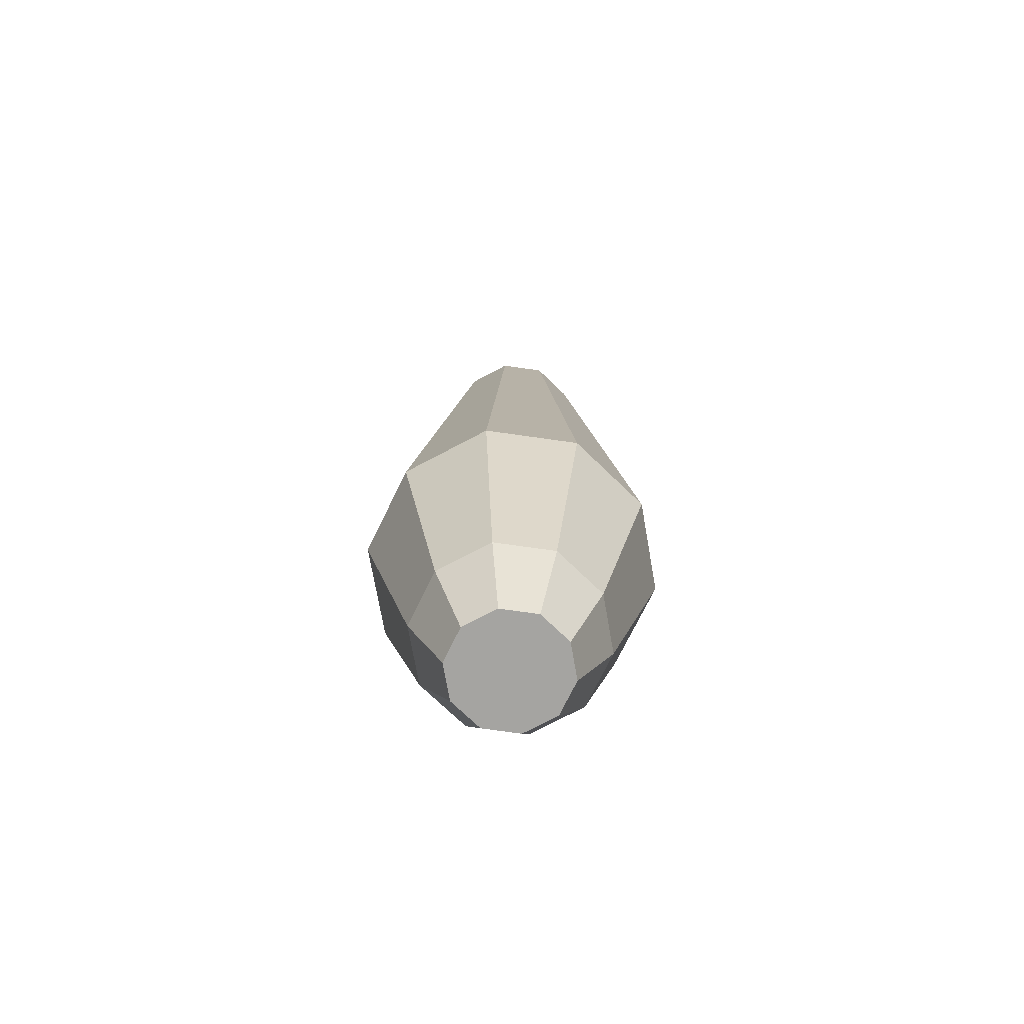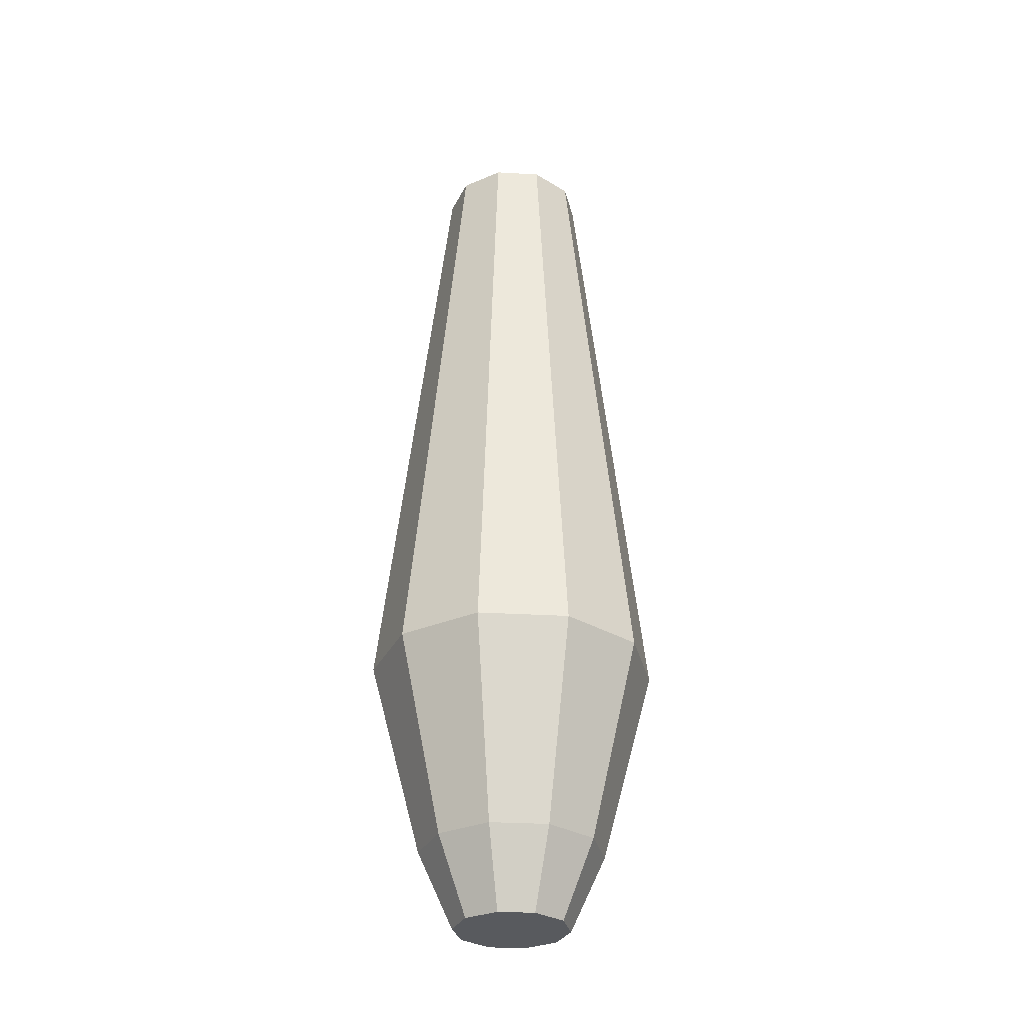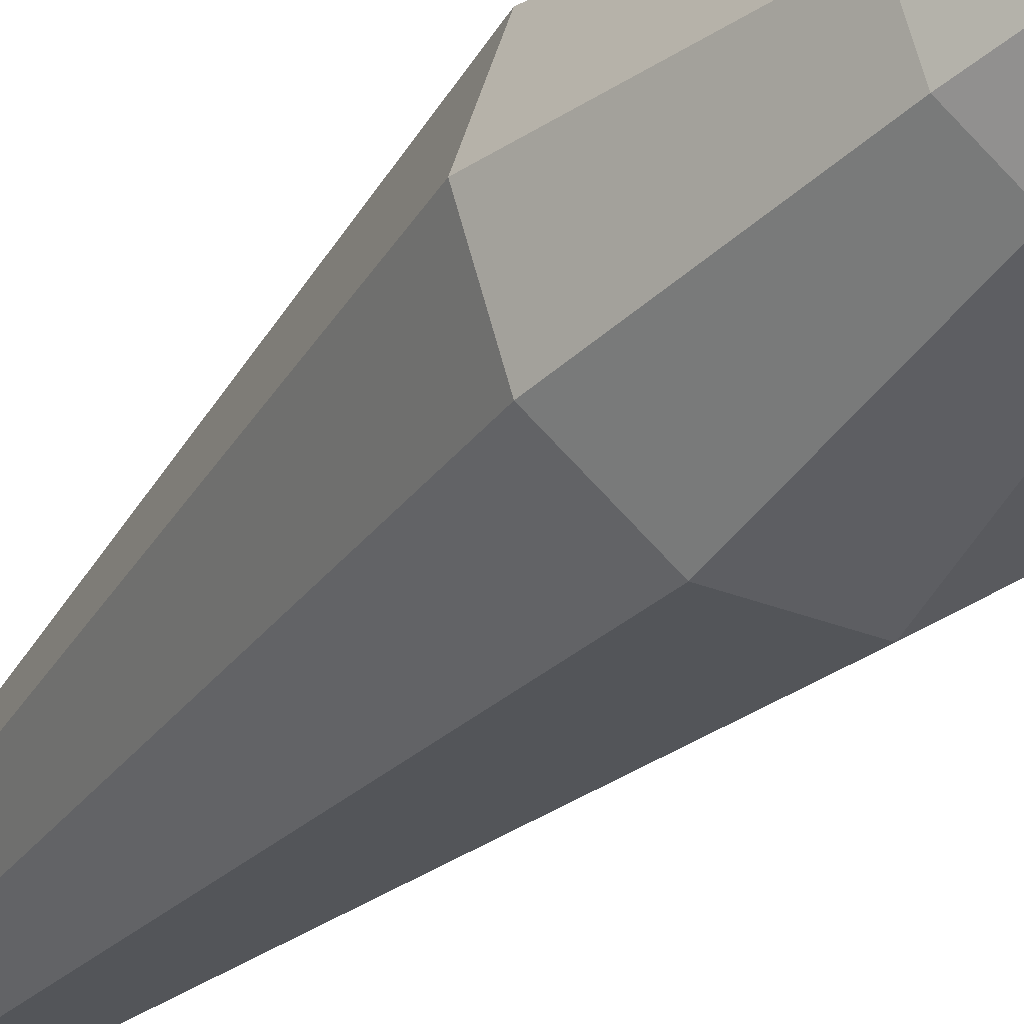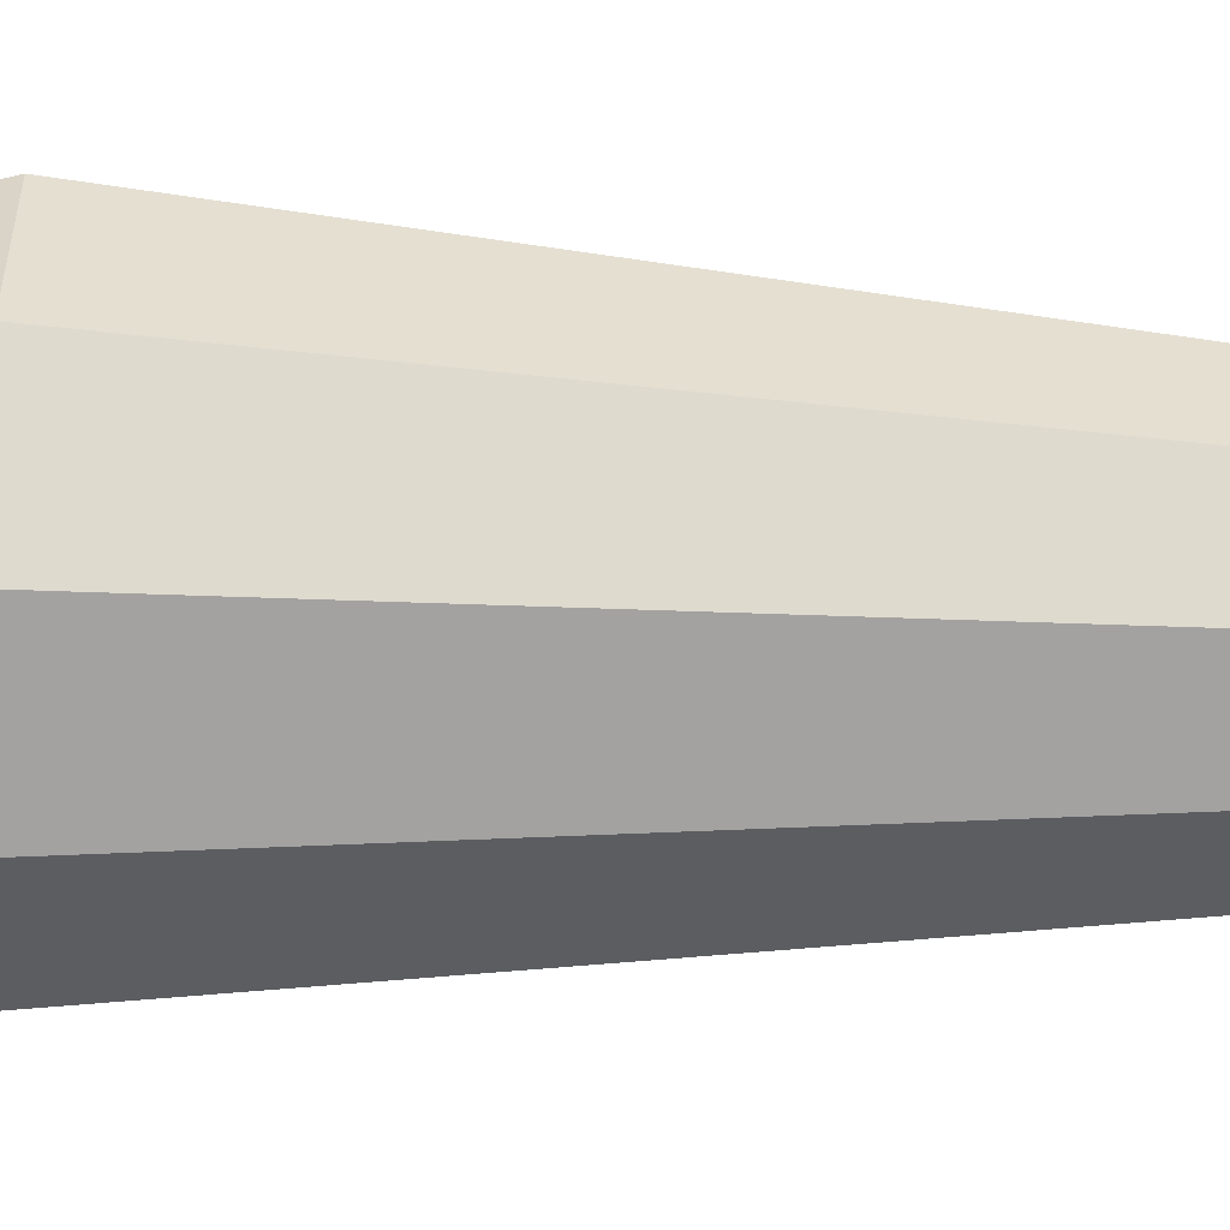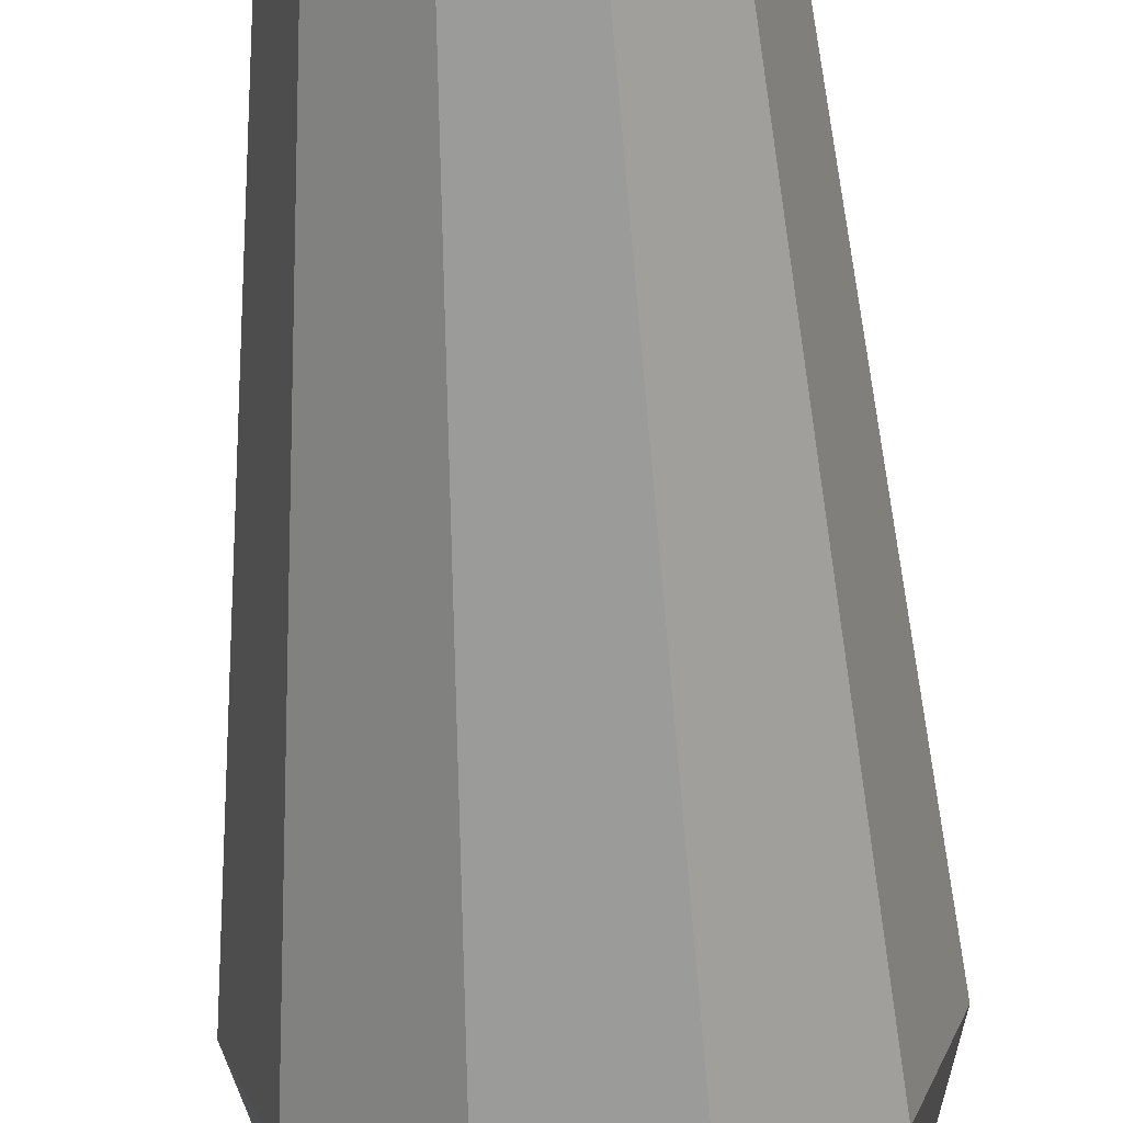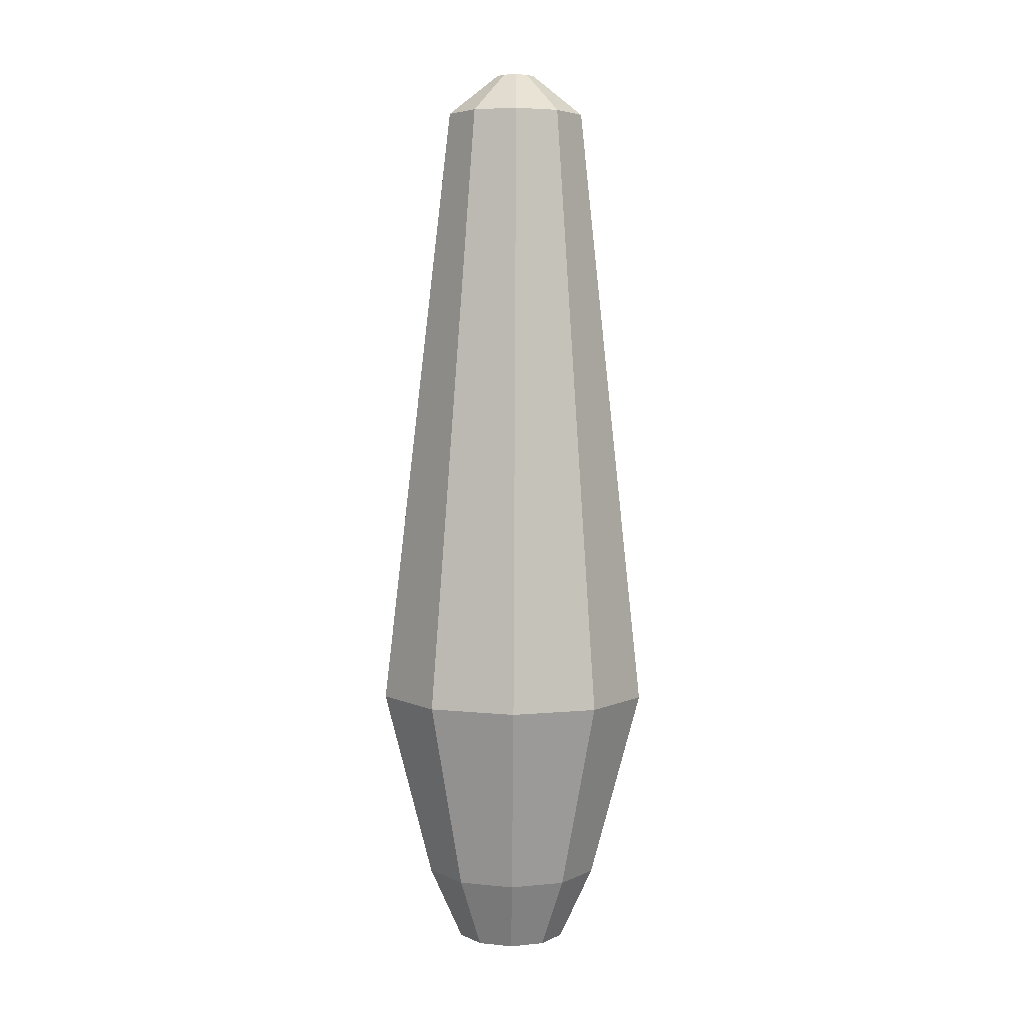
<metadata>
{"format":"obj","ext":"obj","renderer":"f3d","projection":"perspective","resolution":1024,"background":"white","views":[{"elev":-73.2,"azim":172.0,"up":"+Y"},{"elev":-30.5,"azim":103.4,"up":"+Y"},{"elev":-29.5,"azim":-30.7,"up":"+Z"},{"elev":71.6,"azim":92.2,"up":"+Z"},{"elev":-63.5,"azim":-176.5,"up":"+Z"},{"elev":4.9,"azim":161.4,"up":"+Y"}]}
</metadata>
<code>
o Pin_Mesh
v 0.02888 0.8354 0
v 0.1178 0.7651 0
v 0.2413 -0.272 -0
v 0.1572 -0.5992 -0
v 0.1003 -0.7256 -0
v 0.02243 0.8353 0.01985
v 0.09442 0.765 0.07185
v 0.1955 -0.2722 0.1409
v 0.1278 -0.5994 0.09032
v 0.08199 -0.7257 0.05649
v 0.005548 0.8352 0.03212
v 0.0333 0.7647 0.1163
v 0.07567 -0.2729 0.228
v 0.05099 -0.5998 0.1461
v 0.03395 -0.7259 0.0914
v -0.01533 0.8351 0.03212
v -0.04225 0.7642 0.1163
v -0.07247 -0.2738 0.228
v -0.04397 -0.6004 0.1461
v -0.02544 -0.7263 0.0914
v -0.03221 0.835 0.01985
v -0.1034 0.7639 0.07185
v -0.1923 -0.2745 0.1409
v -0.1208 -0.6008 0.09032
v -0.07349 -0.7266 0.05649
v -0.03866 0.835 0
v -0.1267 0.7637 -0
v -0.2381 -0.2748 0
v -0.1501 -0.601 0
v -0.09185 -0.7267 0
v -0.03221 0.835 -0.01985
v -0.1034 0.7639 -0.07185
v -0.1923 -0.2745 -0.1409
v -0.1208 -0.6008 -0.09032
v -0.0735 -0.7266 -0.05649
v -0.01533 0.8351 -0.03212
v -0.04225 0.7642 -0.1163
v -0.07247 -0.2738 -0.228
v -0.04397 -0.6004 -0.1461
v -0.02545 -0.7263 -0.0914
v 0.005548 0.8352 -0.03212
v 0.0333 0.7647 -0.1163
v 0.07567 -0.2729 -0.228
v 0.05099 -0.5998 -0.1461
v 0.03395 -0.7259 -0.0914
v 0.02243 0.8353 -0.01985
v 0.09442 0.765 -0.07185
v 0.1955 -0.2722 -0.1409
v 0.1278 -0.5994 -0.09032
v 0.08199 -0.7257 -0.05649
f 9 4 3 8
f 10 5 4 9
f 7 2 1 6
f 3 2 7 8
f 17 12 11 16
f 1 2 47 46
f 36 41 42 37
f 27 22 21 26
f 19 14 13 18
f 13 12 17 18
f 25 20 19 24
f 32 27 26 31
f 18 17 22 23
f 24 19 18 23
f 30 25 24 29
f 23 22 27 28
f 29 24 23 28
f 37 32 31 36
f 35 30 29 34
f 34 29 28 33
f 10 15 20 25 30 35 40 45 50 5
f 28 27 32 33
f 40 35 34 39
f 47 42 41 46
f 33 32 37 38
f 39 34 33 38
f 45 40 39 44
f 37 42 43 38
f 44 39 38 43
f 50 45 44 49
f 43 42 47 48
f 49 44 43 48
f 11 6 1 46 41 36 31 26 21 16
f 3 4 49 48
f 20 15 14 19
f 14 9 8 13
f 12 7 6 11
f 22 17 16 21
f 15 10 9 14
f 8 7 12 13
f 4 5 50 49
f 2 3 48 47

</code>
